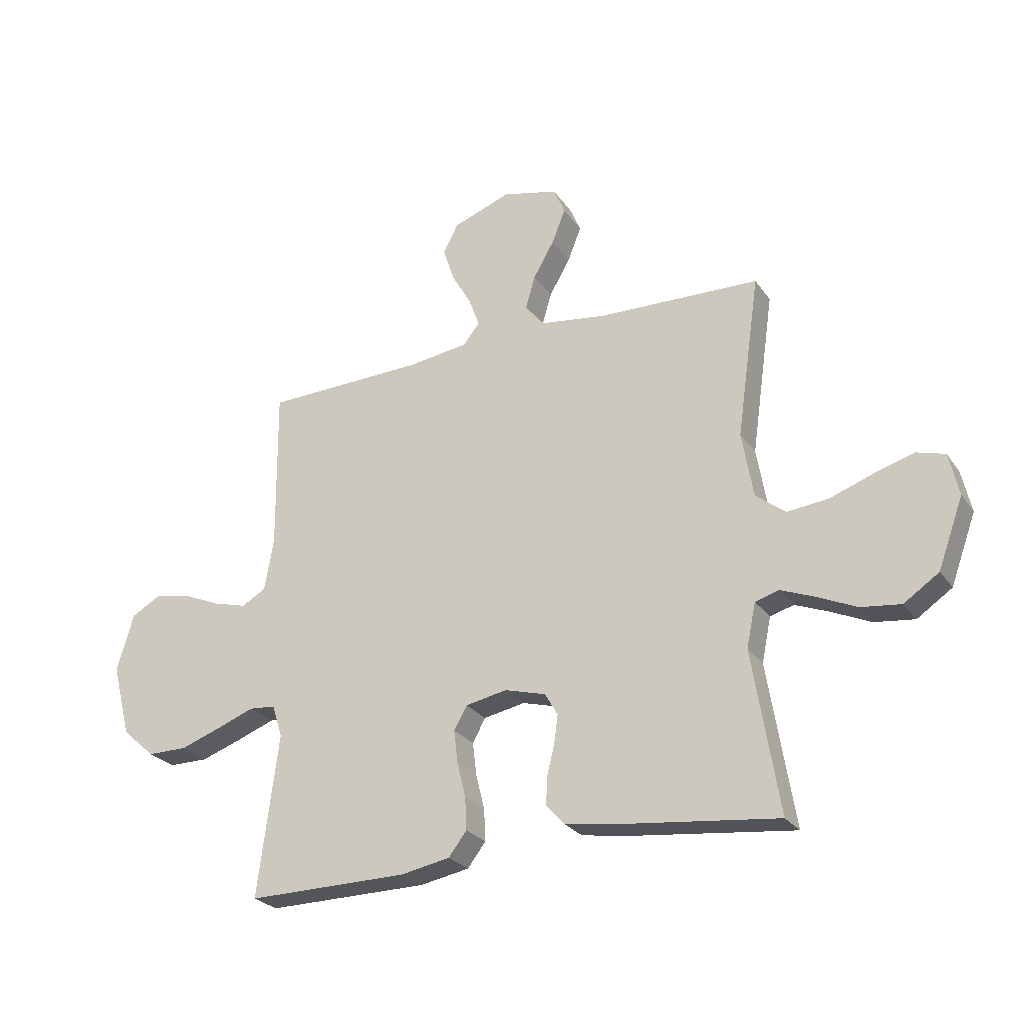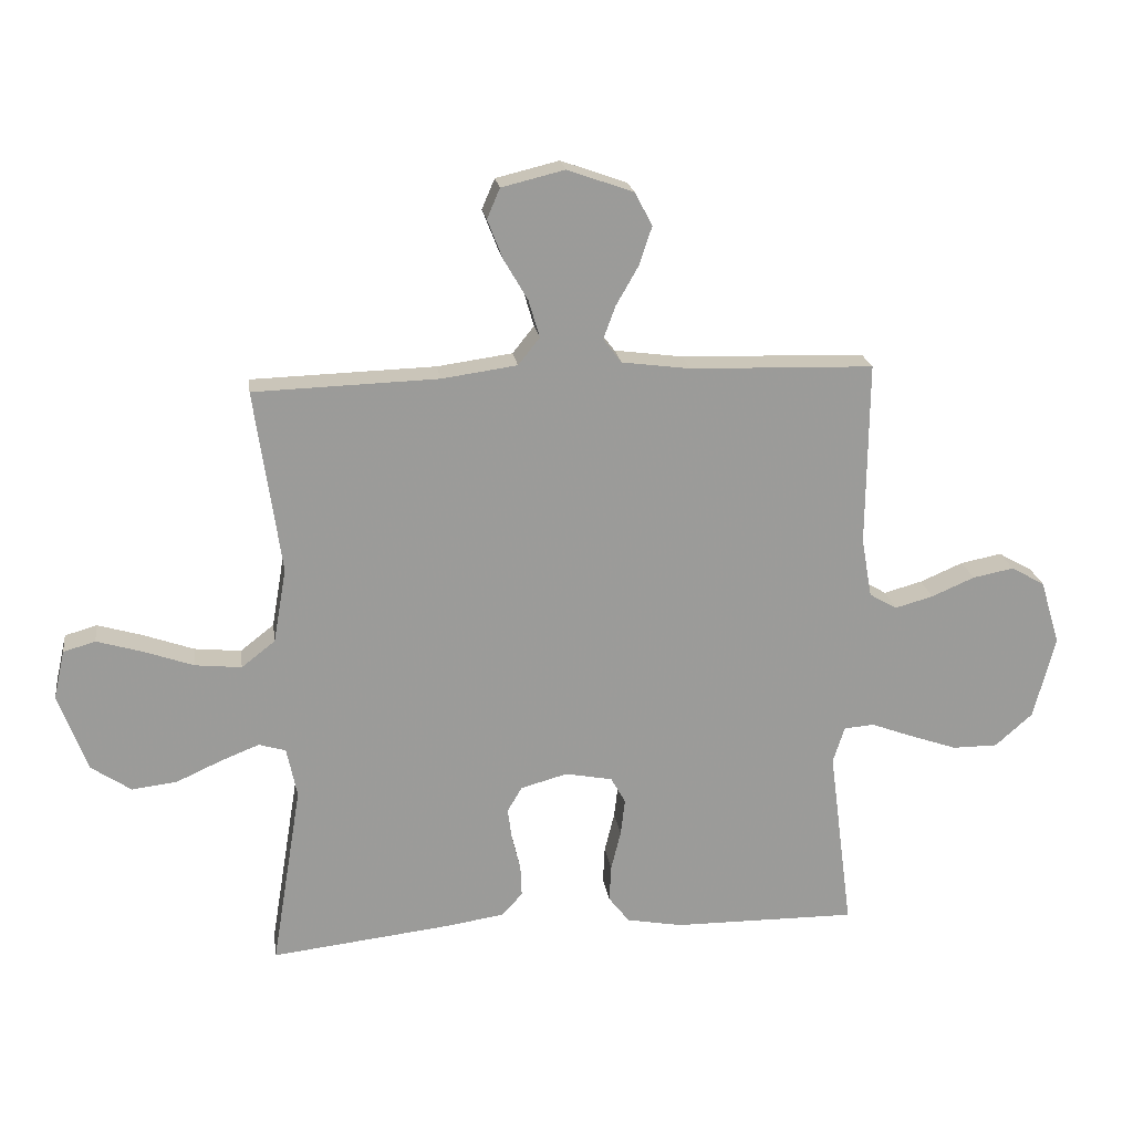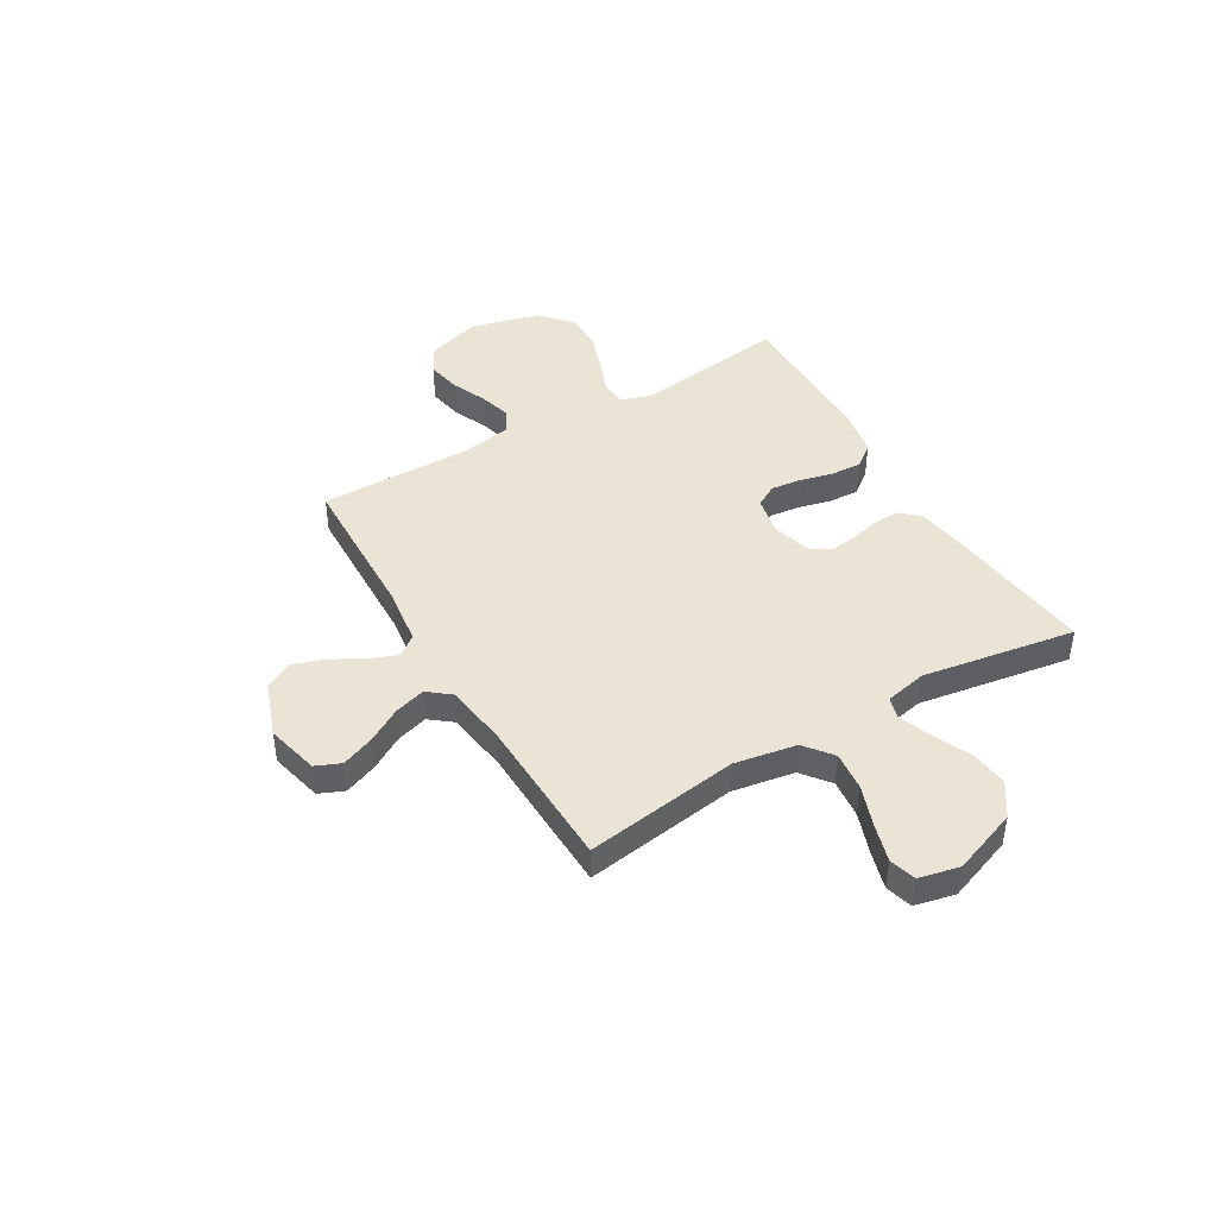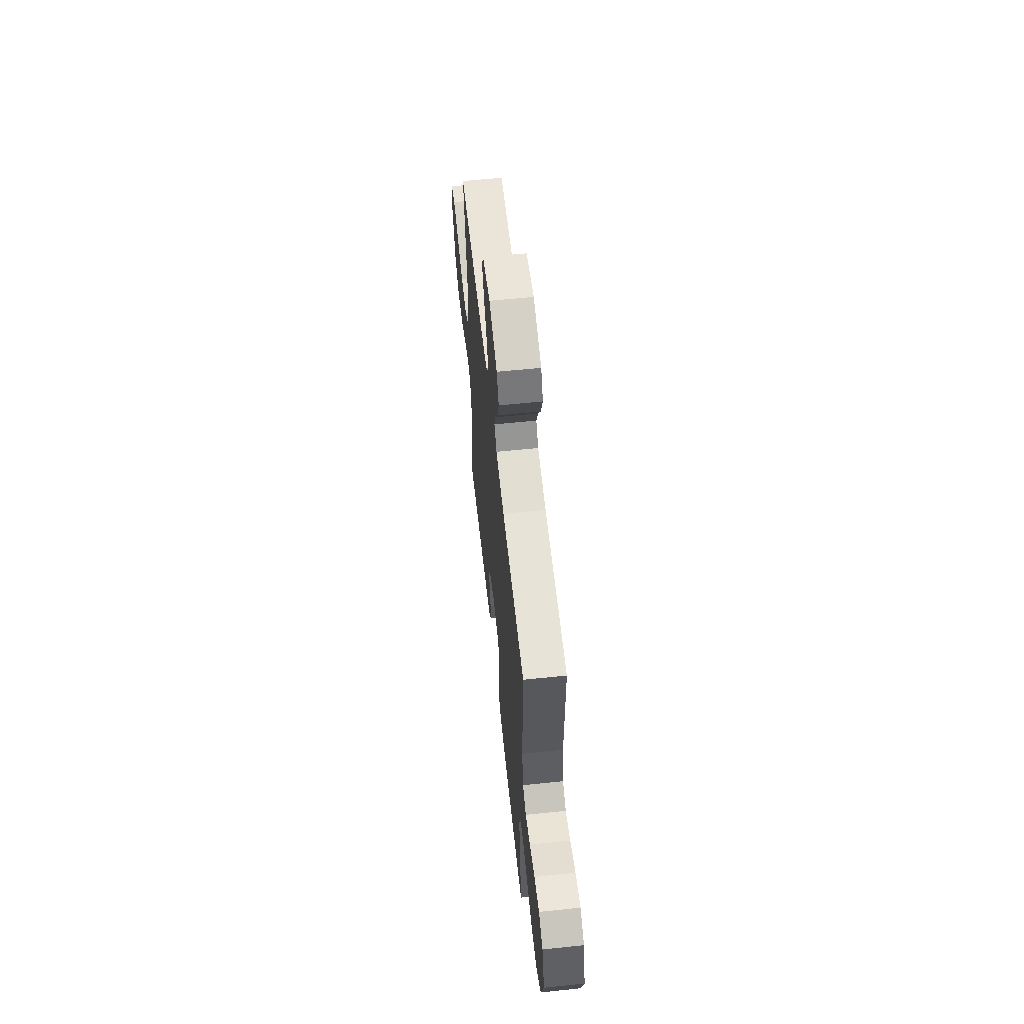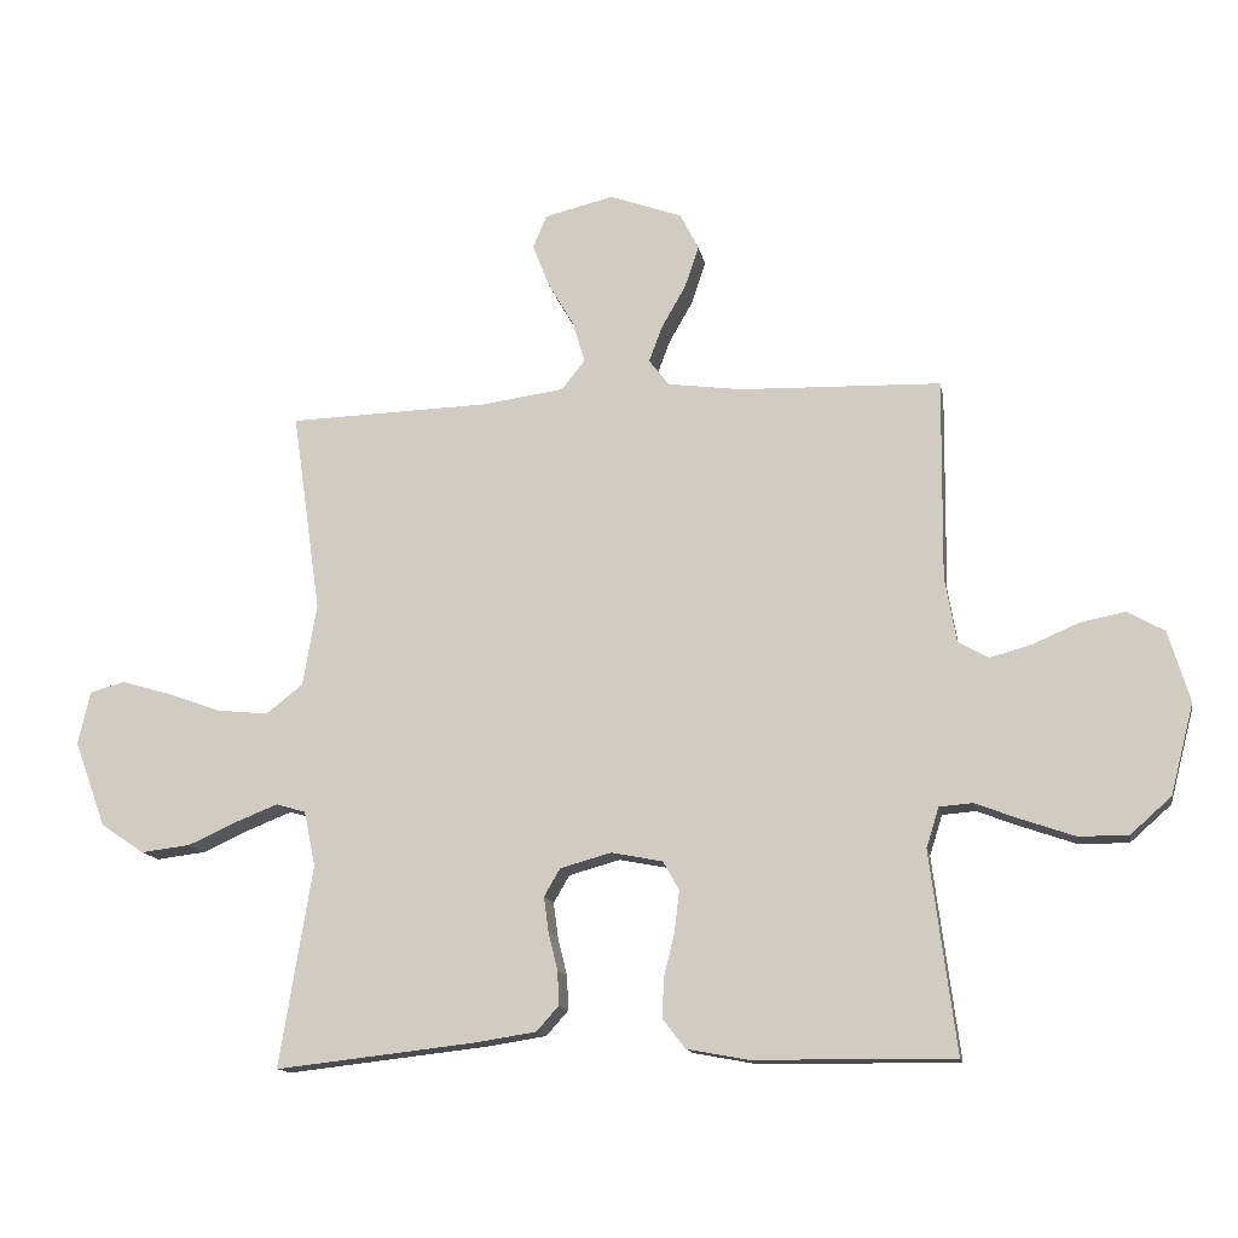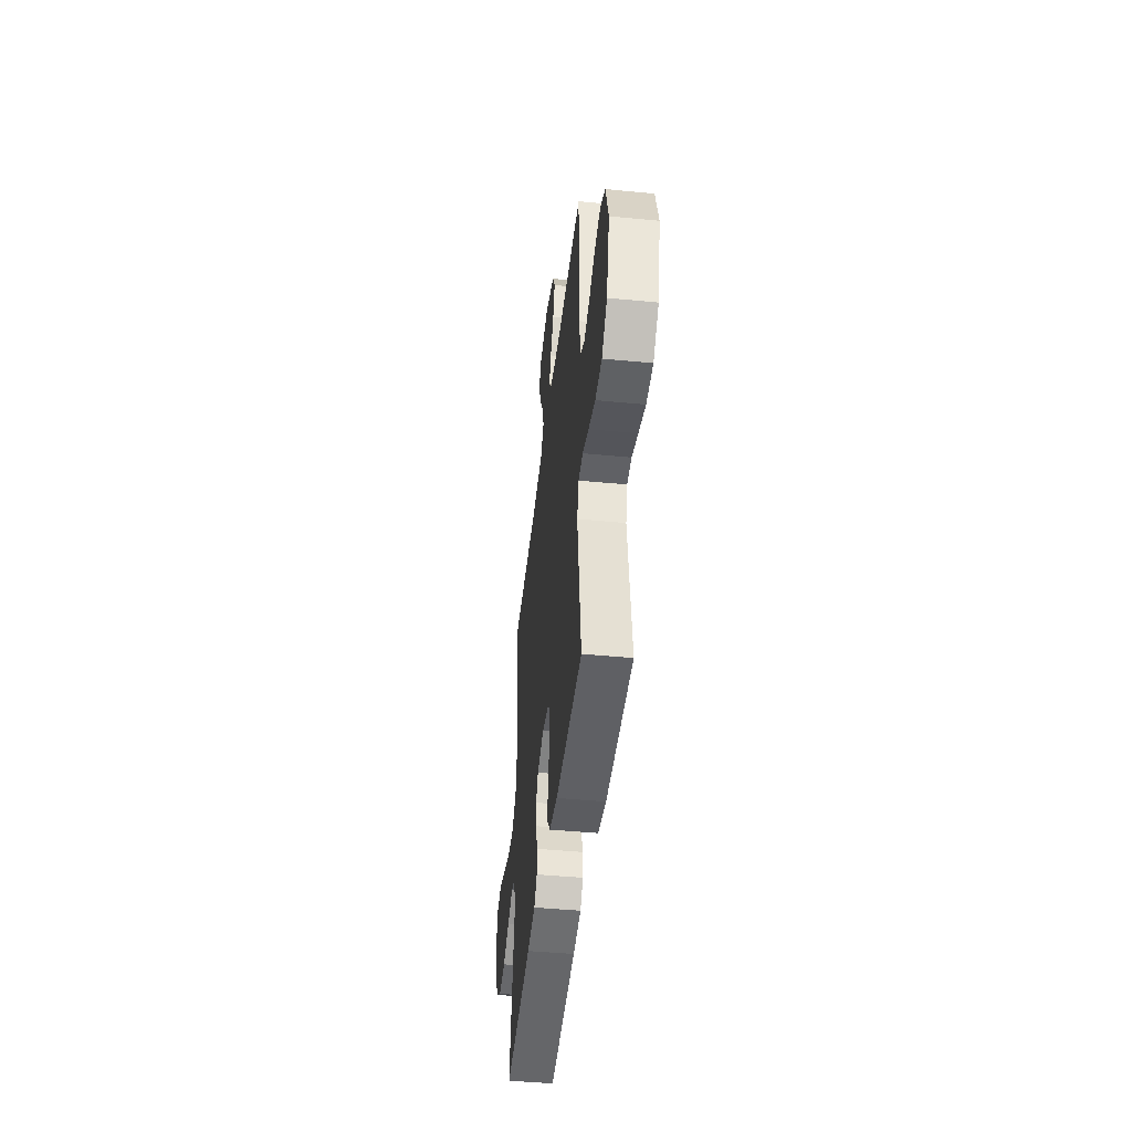
<metadata>
{"format":"obj","ext":"obj","renderer":"f3d","projection":"perspective","resolution":1024,"background":"white","views":[{"elev":-25.8,"azim":27.0,"up":"+Z"},{"elev":20.8,"azim":171.8,"up":"+Z"},{"elev":43.8,"azim":59.5,"up":"+Y"},{"elev":60.4,"azim":-96.1,"up":"+Z"},{"elev":-13.8,"azim":-169.6,"up":"+Z"},{"elev":-45.4,"azim":-96.4,"up":"+Z"}]}
</metadata>
<code>
v 0.5 0.07 0.5
v 0.457 0.07 0.2
v 0.478 0.07 0.078
v 0.533 0.07 0.035
v 0.609 0.07 0.043
v 0.69 0.07 0.072
v 0.764 0.07 0.094
v 0.816 0.07 0.079
v 0.834 0.07 0
v 0.787 0.07 -0.128
v 0.722 0.07 -0.172
v 0.648 0.07 -0.163
v 0.575 0.07 -0.13
v 0.512 0.07 -0.105
v 0.468 0.07 -0.118
v 0.451 0.07 -0.2
v 0.5 0.07 -0.5
v 0.2 0.07 -0.466
v 0.11 0.07 -0.452
v 0.077 0.07 -0.415
v 0.079 0.07 -0.364
v 0.093 0.07 -0.308
v 0.1 0.07 -0.255
v 0.076 0.07 -0.214
v 0 0.07 -0.193
v -0.077 0.07 -0.208
v -0.101 0.07 -0.251
v -0.094 0.07 -0.311
v -0.078 0.07 -0.376
v -0.075 0.07 -0.436
v -0.109 0.07 -0.48
v -0.2 0.07 -0.497
v -0.5 0.07 -0.5
v -0.461 0.07 -0.2
v -0.48 0.07 -0.14
v -0.529 0.07 -0.136
v -0.598 0.07 -0.162
v -0.675 0.07 -0.189
v -0.749 0.07 -0.189
v -0.81 0.07 -0.135
v -0.845 0.07 0
v -0.813 0.07 0.106
v -0.758 0.07 0.137
v -0.691 0.07 0.124
v -0.621 0.07 0.094
v -0.559 0.07 0.077
v -0.514 0.07 0.103
v -0.497 0.07 0.2
v -0.5 0.07 0.5
v -0.2 0.07 0.509
v -0.089 0.07 0.524
v -0.059 0.07 0.563
v -0.079 0.07 0.617
v -0.115 0.07 0.68
v -0.136 0.07 0.743
v -0.108 0.07 0.797
v 0 0.07 0.836
v 0.103 0.07 0.811
v 0.124 0.07 0.762
v 0.099 0.07 0.698
v 0.06 0.07 0.631
v 0.042 0.07 0.57
v 0.077 0.07 0.526
v 0.2 0.07 0.509
v 0.5 0 0.5
v 0.457 0 0.2
v 0.478 0 0.078
v 0.533 0 0.035
v 0.609 0 0.043
v 0.69 0 0.072
v 0.764 0 0.094
v 0.816 0 0.079
v 0.834 0 0
v 0.787 0 -0.128
v 0.722 0 -0.172
v 0.648 0 -0.163
v 0.575 0 -0.13
v 0.512 0 -0.105
v 0.468 0 -0.118
v 0.451 0 -0.2
v 0.5 0 -0.5
v 0.2 0 -0.466
v 0.11 0 -0.452
v 0.077 0 -0.415
v 0.079 0 -0.364
v 0.093 0 -0.308
v 0.1 0 -0.255
v 0.076 0 -0.214
v 0 0 -0.193
v -0.077 0 -0.208
v -0.101 0 -0.251
v -0.094 0 -0.311
v -0.078 0 -0.376
v -0.075 0 -0.436
v -0.109 0 -0.48
v -0.2 0 -0.497
v -0.5 0 -0.5
v -0.461 0 -0.2
v -0.48 0 -0.14
v -0.529 0 -0.136
v -0.598 0 -0.162
v -0.675 0 -0.189
v -0.749 0 -0.189
v -0.81 0 -0.135
v -0.845 0 0
v -0.813 0 0.106
v -0.758 0 0.137
v -0.691 0 0.124
v -0.621 0 0.094
v -0.559 0 0.077
v -0.514 0 0.103
v -0.497 0 0.2
v -0.5 0 0.5
v -0.2 0 0.509
v -0.089 0 0.524
v -0.059 0 0.563
v -0.079 0 0.617
v -0.115 0 0.68
v -0.136 0 0.743
v -0.108 0 0.797
v 0 0 0.836
v 0.103 0 0.811
v 0.124 0 0.762
v 0.099 0 0.698
v 0.06 0 0.631
v 0.042 0 0.57
v 0.077 0 0.526
v 0.2 0 0.509
f 58 59 60 61
f 58 61 62
f 57 58 62
f 56 57 62
f 53 54 55 56
f 52 53 56 62
f 51 52 62 63
f 48 49 50
f 47 48 50 51
f 42 43 44 45
f 42 45 46
f 41 42 46
f 40 41 46
f 39 40 46 47
f 36 37 38 39
f 31 32 33 34
f 31 34 35
f 28 29 30 31
f 27 28 31 35
f 26 27 35
f 25 26 35
f 19 20 21 22
f 19 22 23
f 16 17 18 19
f 15 16 19 23
f 10 11 12 13
f 10 13 14
f 9 10 14
f 8 9 14 15
f 5 6 7 8
f 64 1 2
f 64 2 3
f 63 64 3
f 51 63 3
f 36 39 47 51
f 35 36 51 3
f 25 35 3 4
f 24 25 4 5
f 15 23 24
f 5 8 15 24
f 125 124 123 122
f 126 125 122
f 126 122 121
f 126 121 120
f 120 119 118 117
f 126 120 117 116
f 127 126 116 115
f 114 113 112
f 115 114 112 111
f 109 108 107 106
f 110 109 106
f 110 106 105
f 110 105 104
f 111 110 104 103
f 103 102 101 100
f 98 97 96 95
f 99 98 95
f 95 94 93 92
f 99 95 92 91
f 99 91 90
f 99 90 89
f 86 85 84 83
f 87 86 83
f 83 82 81 80
f 87 83 80 79
f 77 76 75 74
f 78 77 74
f 78 74 73
f 79 78 73 72
f 72 71 70 69
f 66 65 128
f 67 66 128
f 67 128 127
f 67 127 115
f 115 111 103 100
f 67 115 100 99
f 68 67 99 89
f 69 68 89 88
f 88 87 79
f 88 79 72 69
f 1 65 66 2
f 2 66 67 3
f 3 67 68 4
f 4 68 69 5
f 5 69 70 6
f 6 70 71 7
f 7 71 72 8
f 8 72 73 9
f 9 73 74 10
f 10 74 75 11
f 11 75 76 12
f 12 76 77 13
f 13 77 78 14
f 14 78 79 15
f 15 79 80 16
f 16 80 81 17
f 17 81 82 18
f 18 82 83 19
f 19 83 84 20
f 20 84 85 21
f 21 85 86 22
f 22 86 87 23
f 23 87 88 24
f 24 88 89 25
f 25 89 90 26
f 26 90 91 27
f 27 91 92 28
f 28 92 93 29
f 29 93 94 30
f 30 94 95 31
f 31 95 96 32
f 32 96 97 33
f 33 97 98 34
f 34 98 99 35
f 35 99 100 36
f 36 100 101 37
f 37 101 102 38
f 38 102 103 39
f 39 103 104 40
f 40 104 105 41
f 41 105 106 42
f 42 106 107 43
f 43 107 108 44
f 44 108 109 45
f 45 109 110 46
f 46 110 111 47
f 47 111 112 48
f 48 112 113 49
f 49 113 114 50
f 50 114 115 51
f 51 115 116 52
f 52 116 117 53
f 53 117 118 54
f 54 118 119 55
f 55 119 120 56
f 56 120 121 57
f 57 121 122 58
f 58 122 123 59
f 59 123 124 60
f 60 124 125 61
f 61 125 126 62
f 62 126 127 63
f 63 127 128 64
f 64 128 65 1

</code>
